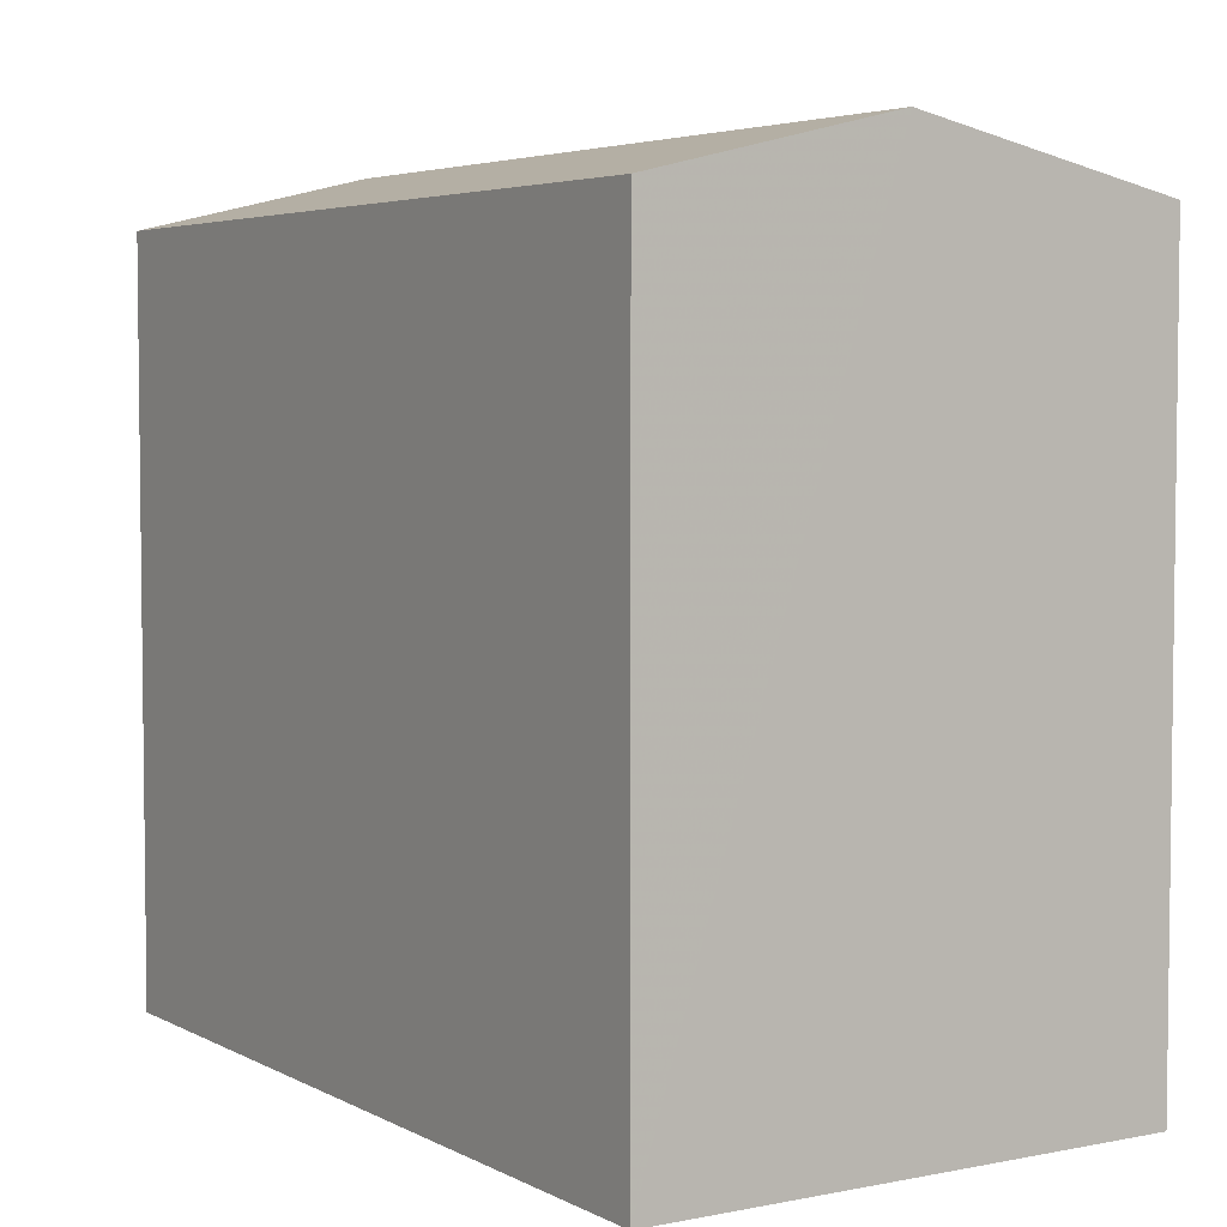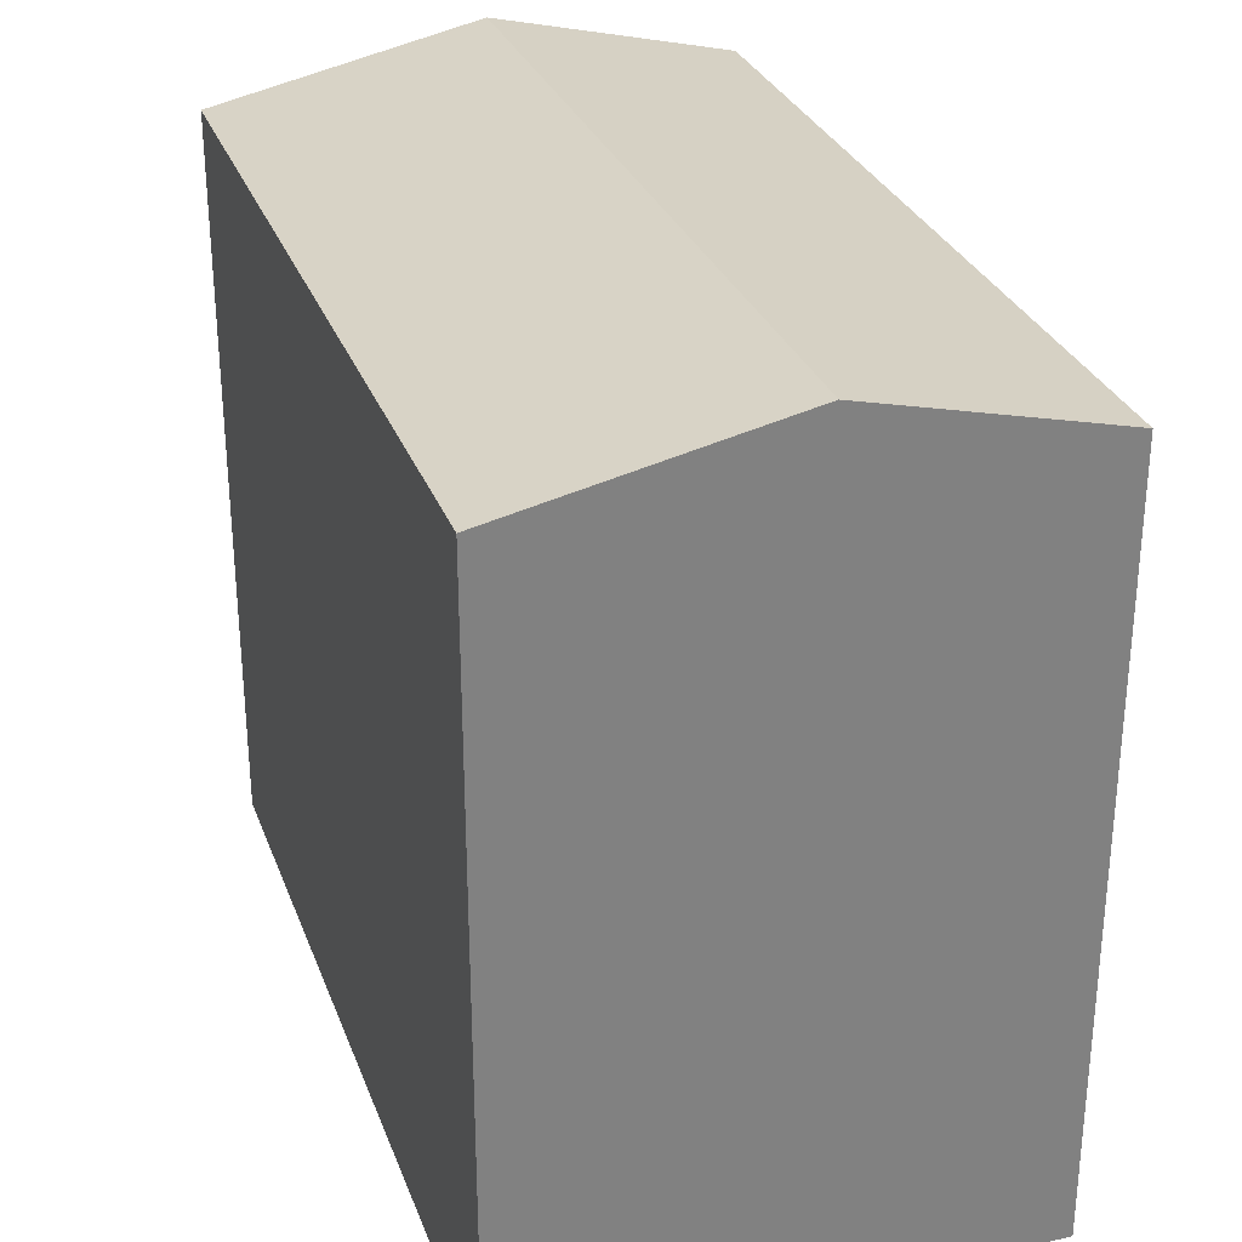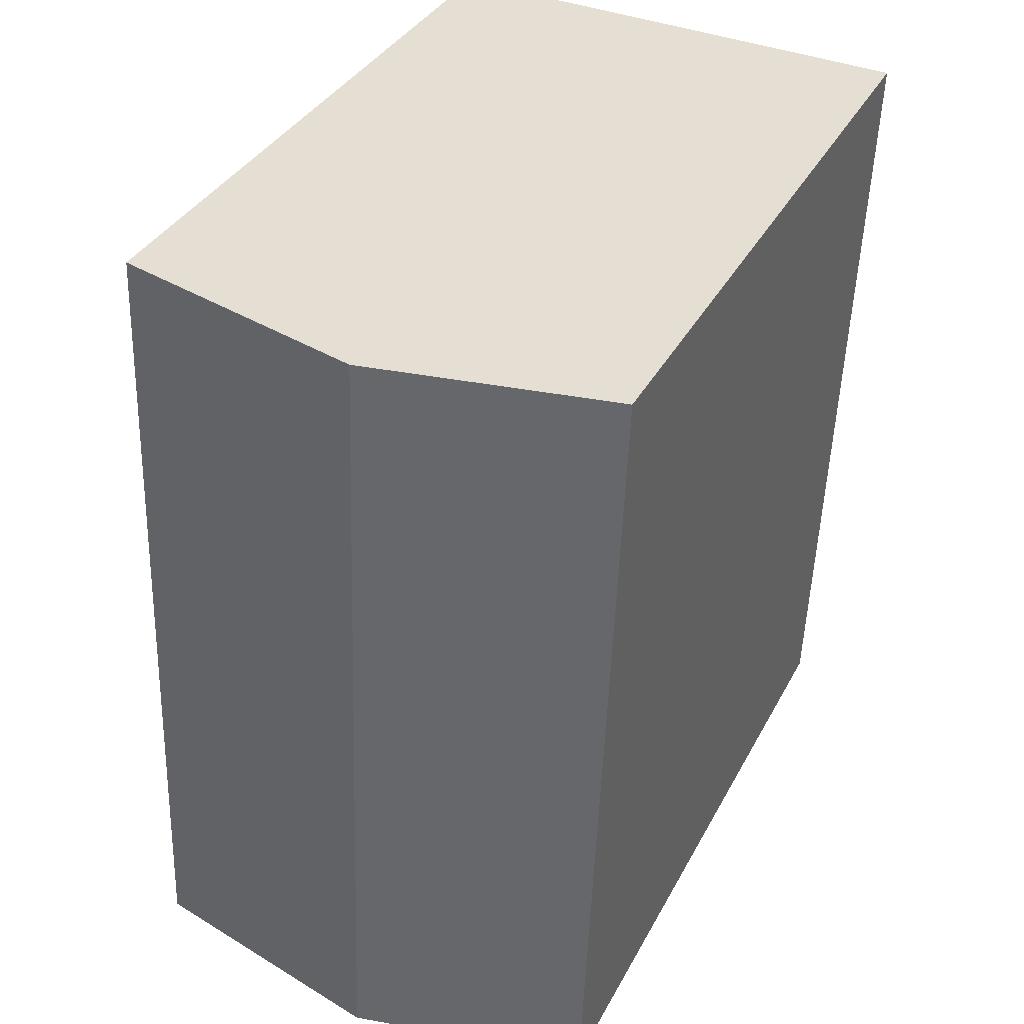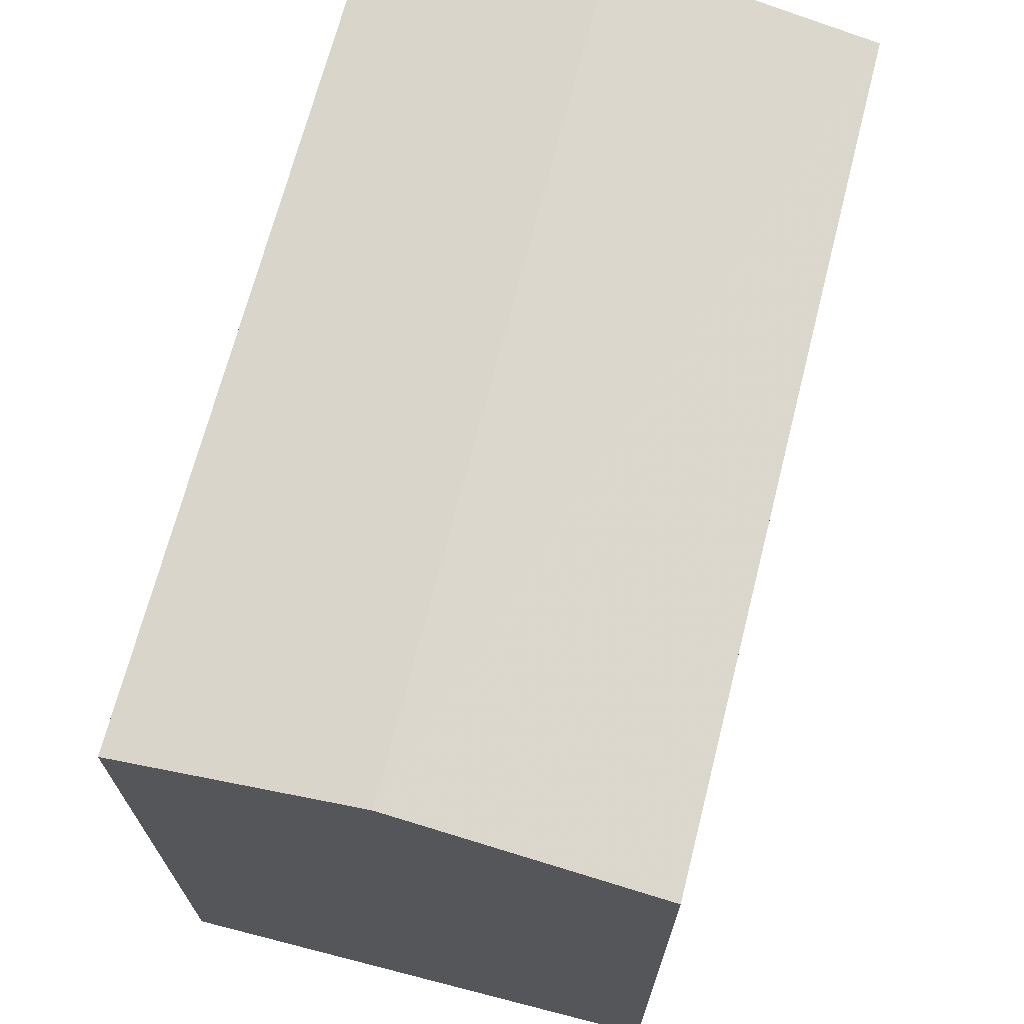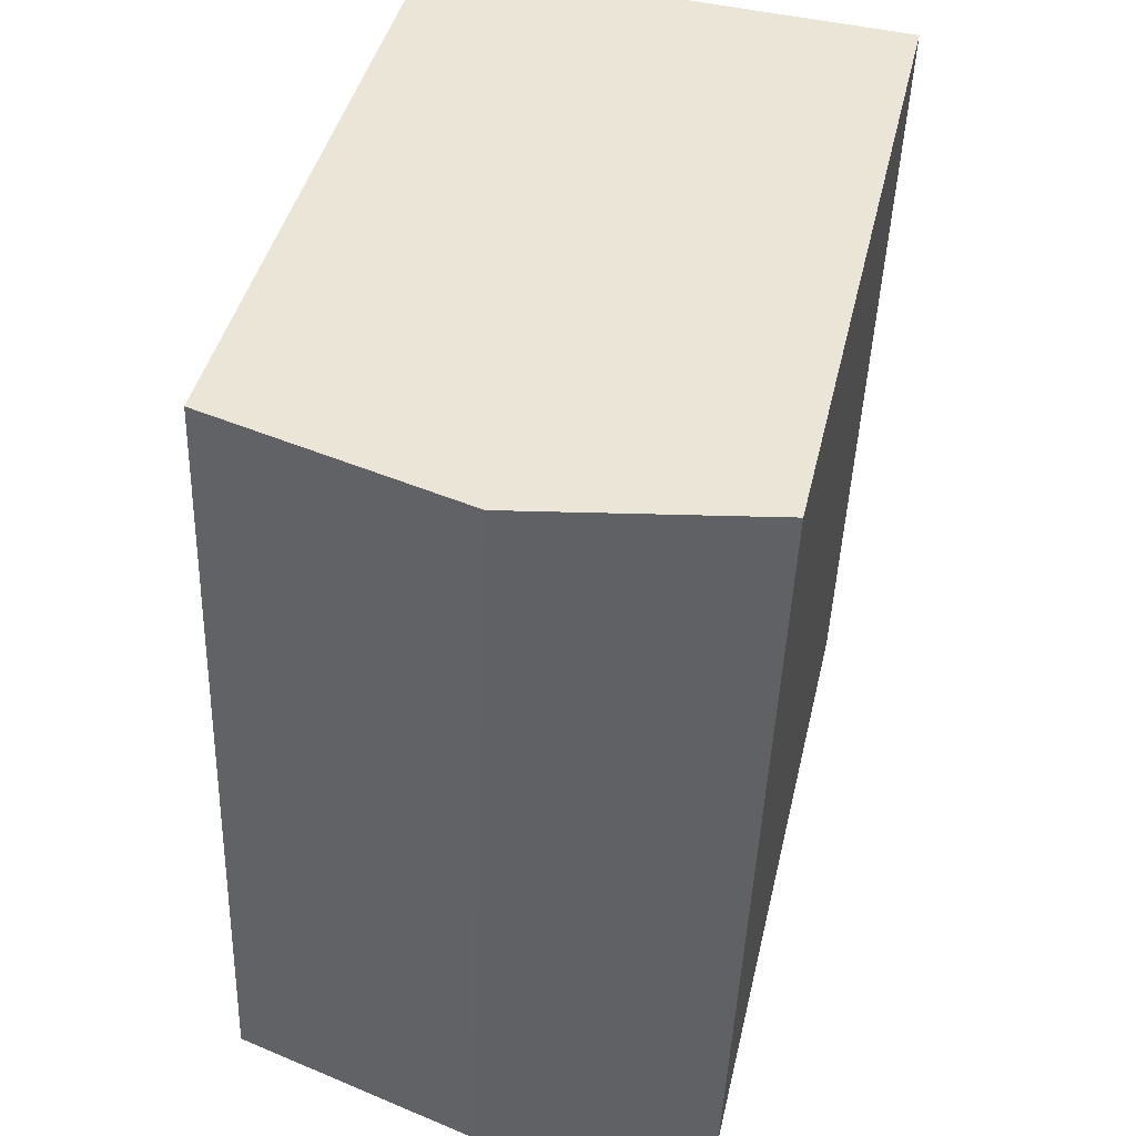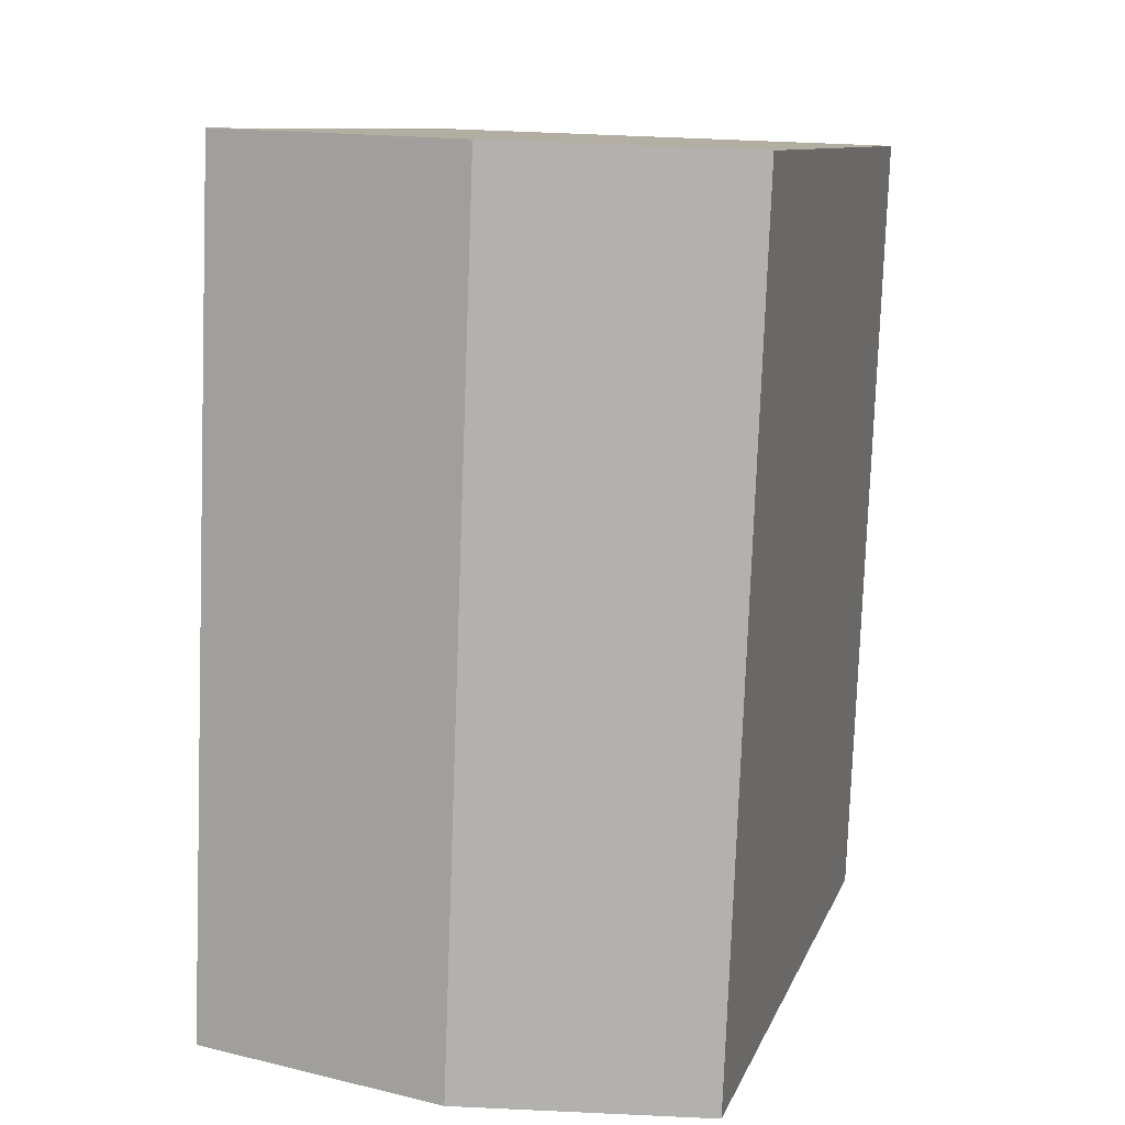
<metadata>
{"format":"obj","ext":"obj","renderer":"f3d","projection":"perspective","resolution":1024,"background":"white","views":[{"elev":4.4,"azim":145.3,"up":"+Z"},{"elev":29.6,"azim":-20.5,"up":"+Z"},{"elev":35.7,"azim":24.8,"up":"+Y"},{"elev":69.6,"azim":-167.8,"up":"+Z"},{"elev":42.8,"azim":12.9,"up":"+Y"},{"elev":9.9,"azim":15.1,"up":"+Y"}]}
</metadata>
<code>
v -3.725e+05 -1.044e+05 28.26
v -3.725e+05 -1.044e+05 28.26
v -3.725e+05 -1.044e+05 28.26
v -3.725e+05 -1.044e+05 28.26
v -3.725e+05 -1.044e+05 37.07
v -3.725e+05 -1.044e+05 36.43
v -3.725e+05 -1.044e+05 37.07
v -3.725e+05 -1.044e+05 36.43
v -3.725e+05 -1.044e+05 36.43
v -3.725e+05 -1.044e+05 36.43
f 1 2 3
f 1 4 2
f 5 6 7
f 5 8 6
f 7 9 5
f 7 10 9
f 9 1 5
f 1 3 5
f 3 8 5
f 10 4 1
f 9 10 1
f 6 2 7
f 2 4 7
f 4 10 7
f 8 3 2
f 6 8 2

</code>
